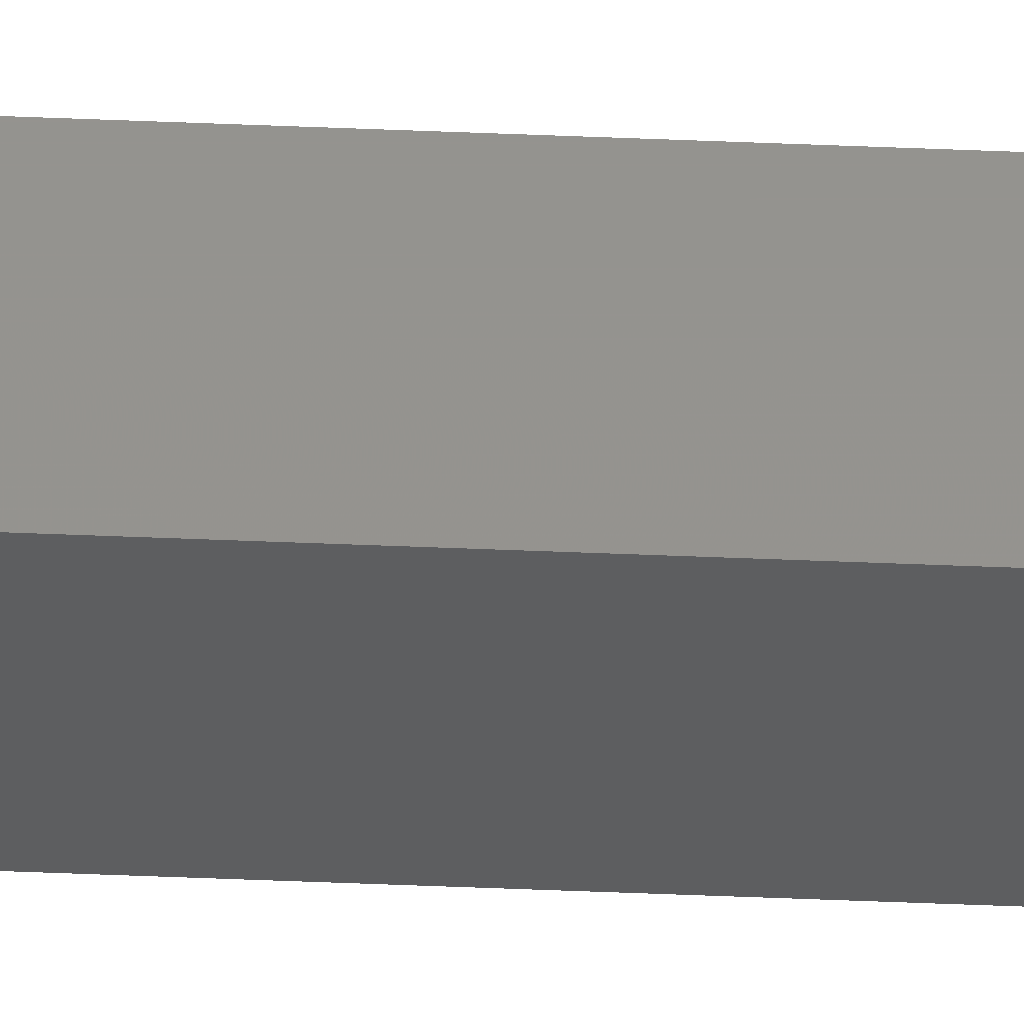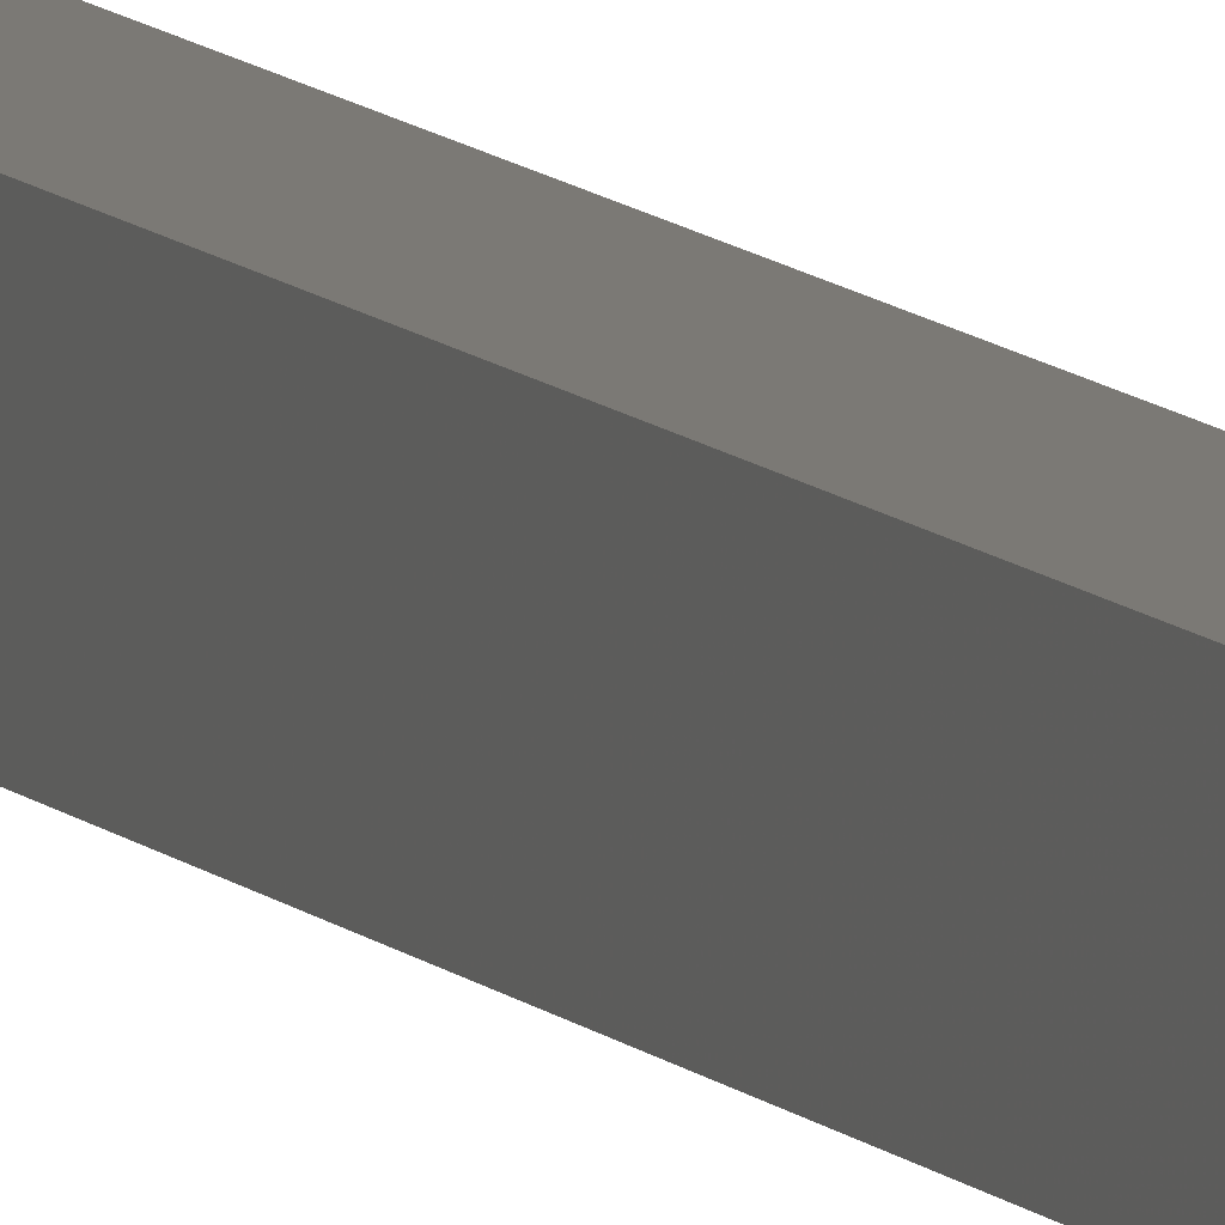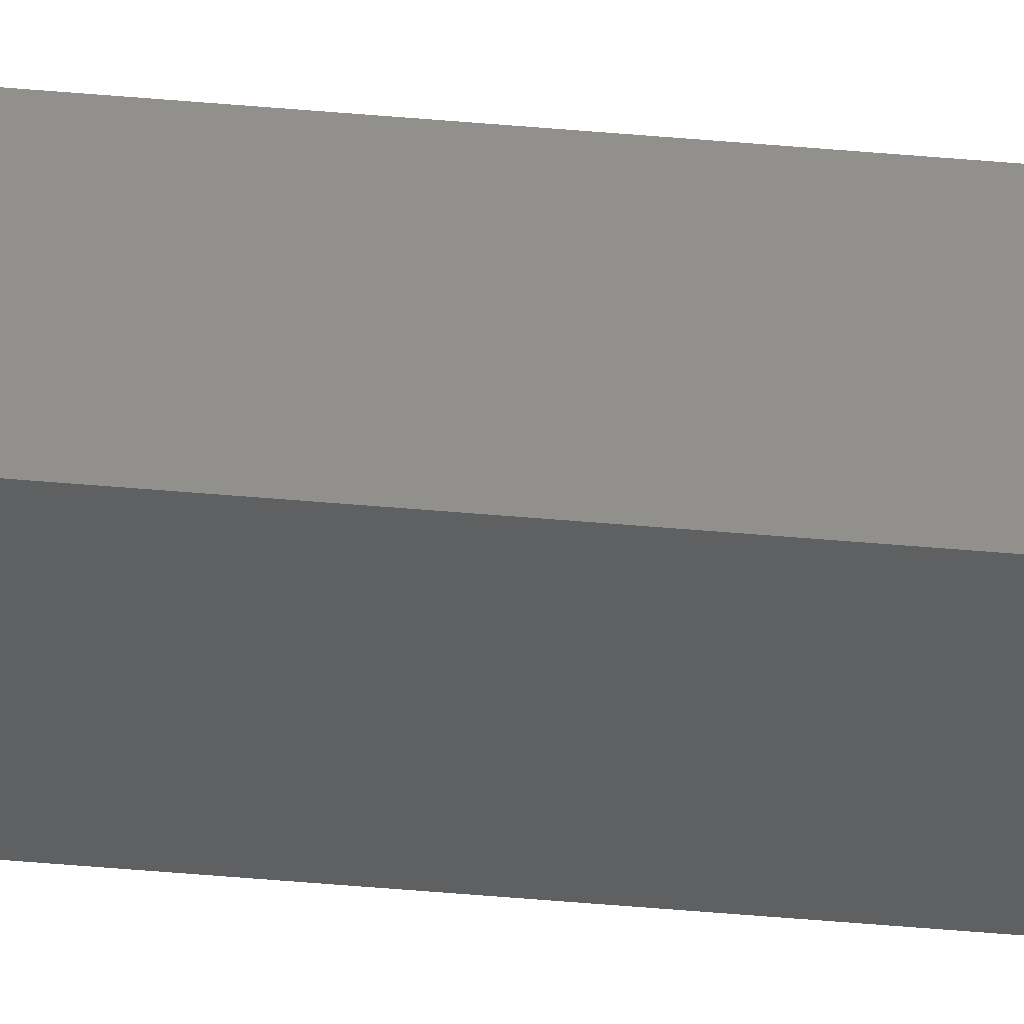
<metadata>
{"format":"stl","ext":"stl","renderer":"f3d","projection":"perspective","resolution":1024,"background":"white","views":[{"elev":-40.2,"azim":86.9,"up":"+Y"},{"elev":6.4,"azim":-15.8,"up":"+Y"},{"elev":-45.0,"azim":84.0,"up":"+Y"}]}
</metadata>
<code>
# stl→obj: 16 verts, 28 faces
v -9.778 -3.861 145.7
v -9.758 -3.863 145.7
v -9.758 -3.863 149.3
v -9.778 -3.861 149.3
v -9.798 -3.859 149.3
v -9.798 -3.859 145.7
v -9.818 -3.857 145.7
v -9.818 -3.857 149.3
v -9.812 -3.807 149.3
v -9.812 -3.807 145.7
v -9.753 -3.814 149.3
v -9.753 -3.814 145.7
v -9.773 -3.812 149.3
v -9.773 -3.812 145.7
v -9.793 -3.809 149.3
v -9.793 -3.809 145.7
f 1 2 3
f 1 3 4
f 1 4 5
f 6 1 5
f 7 5 8
f 7 6 5
f 7 8 9
f 10 7 9
f 11 12 13
f 13 14 15
f 12 14 13
f 14 16 15
f 15 10 9
f 16 10 15
f 12 11 3
f 2 12 3
f 16 7 10
f 16 6 7
f 14 1 16
f 16 1 6
f 12 2 14
f 14 2 1
f 8 15 9
f 5 15 8
f 4 13 15
f 4 15 5
f 3 11 13
f 3 13 4

</code>
